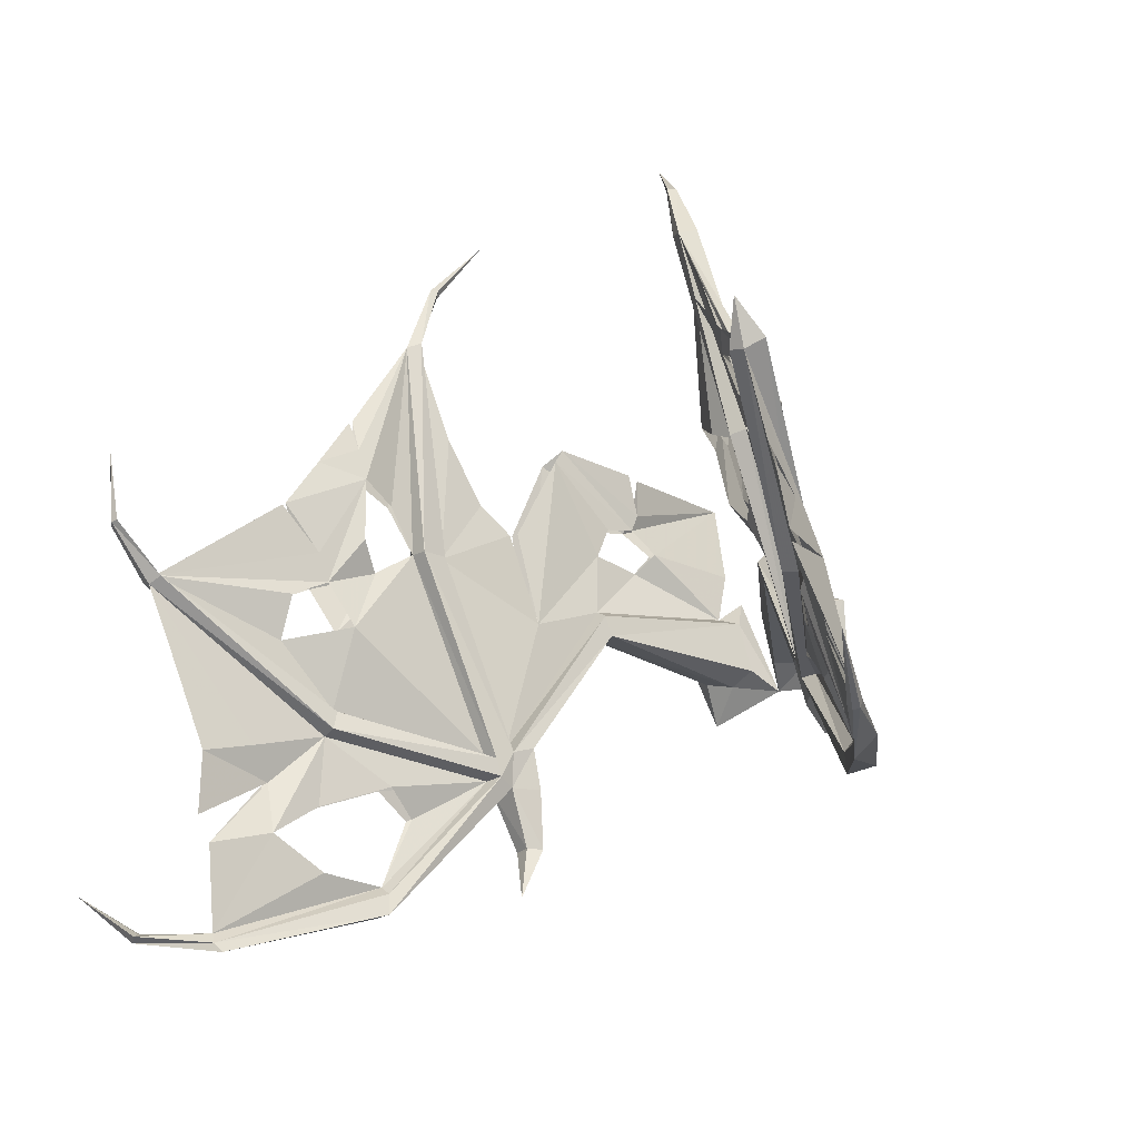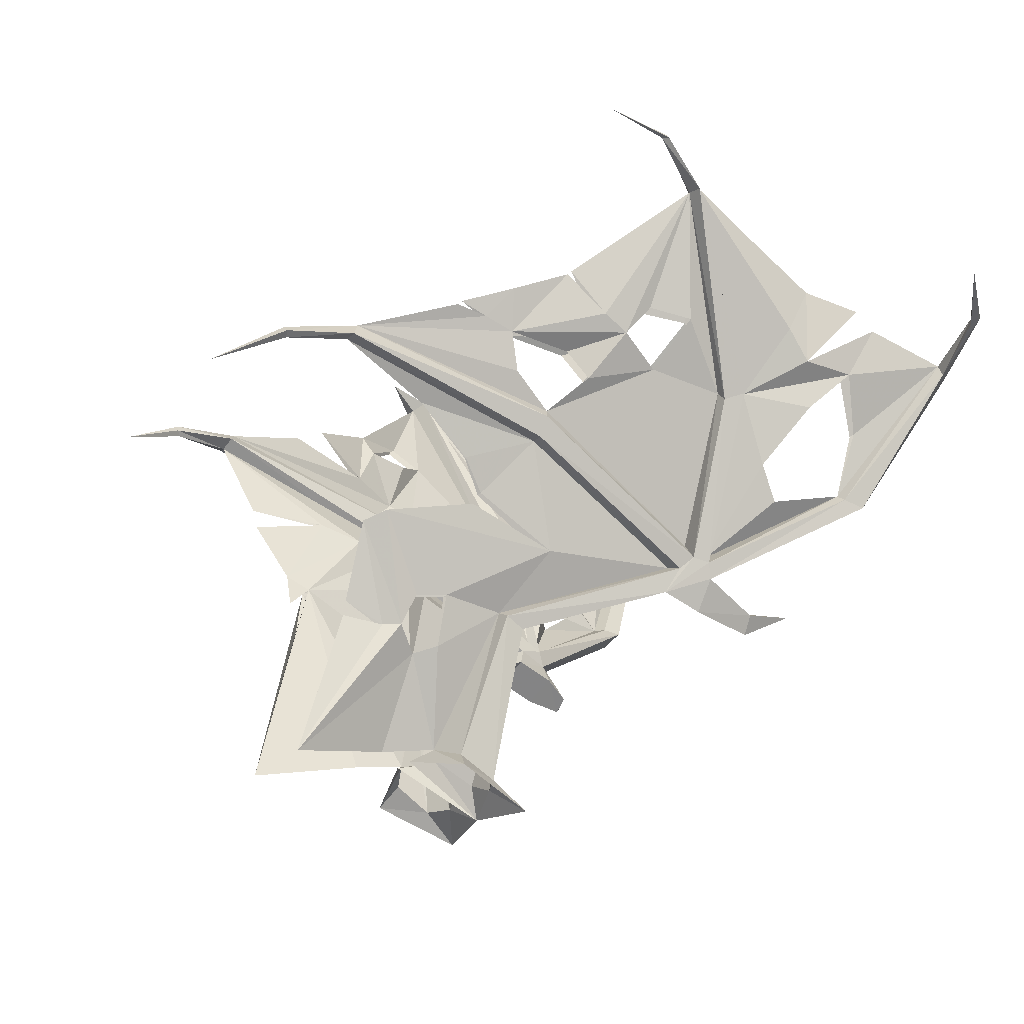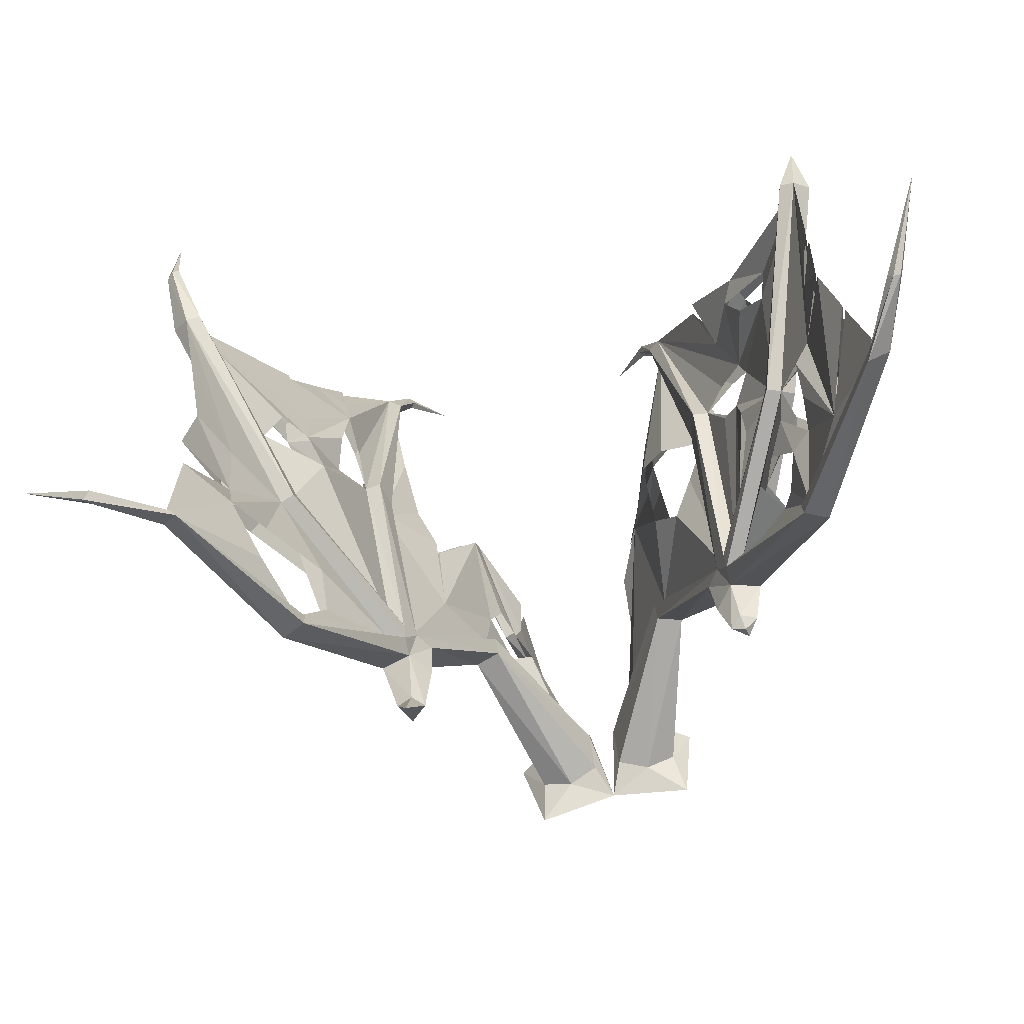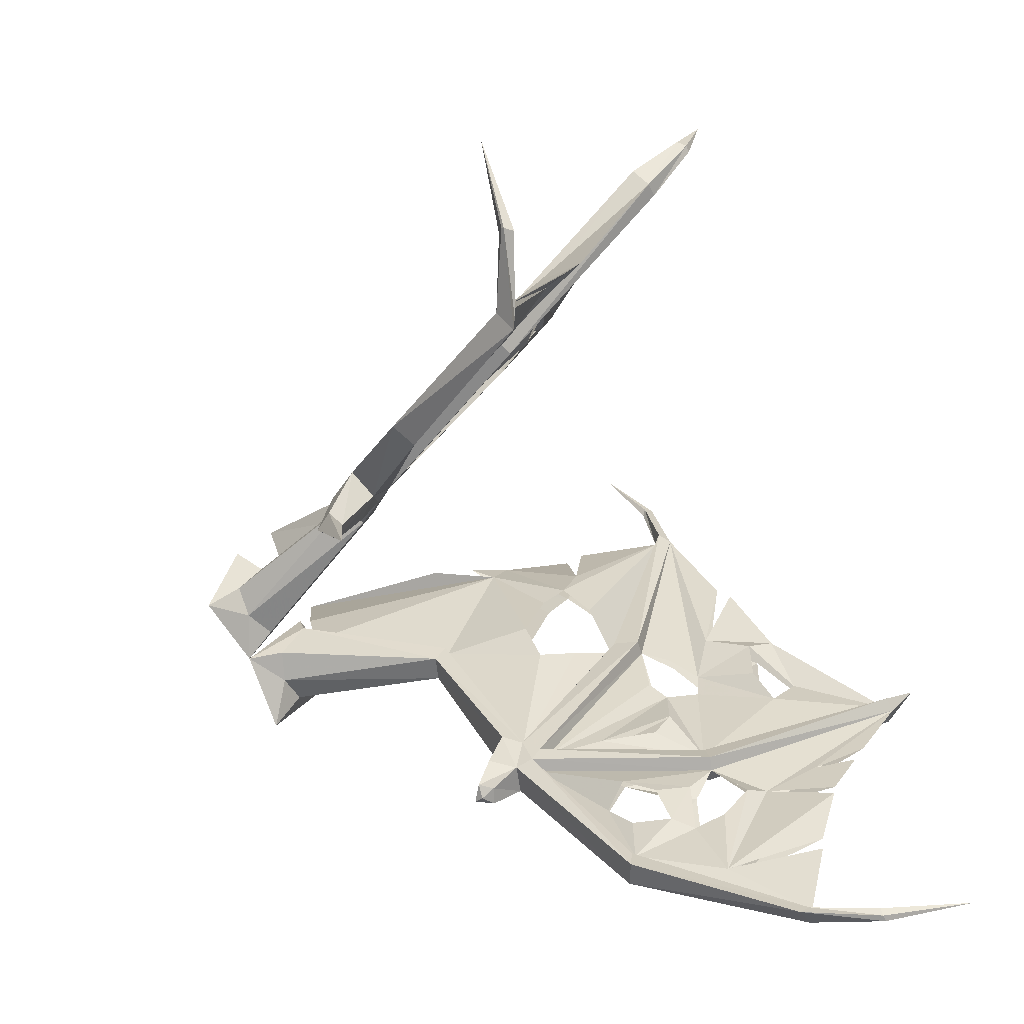
<metadata>
{"format":"obj","ext":"obj","renderer":"f3d","projection":"perspective","resolution":1024,"background":"white","views":[{"elev":-33.6,"azim":33.4,"up":"+Y"},{"elev":-22.1,"azim":-119.4,"up":"+Z"},{"elev":-79.2,"azim":12.7,"up":"+Y"},{"elev":-69.5,"azim":-64.6,"up":"+Y"}]}
</metadata>
<code>
v -0.04688 -2.695 0.2109
v -0.04688 -2.852 0.1328
v 0 -2.898 0.02344
v -0.04688 -2.602 0.1875
v -0.125 -2.656 0.2188
v -0.3047 -2.828 0.6953
v -0.3047 -2.891 0.6562
v -0.1484 -2.867 0.09375
v -0.2734 -2.945 0
v -0.25 -2.828 0.1016
v -0.3281 -2.672 0.1172
v -0.2422 -2.703 0.1797
v 0.04688 -2.695 0.2109
v 0.04688 -2.852 0.1328
v 0.3047 -2.891 0.6562
v 0.3047 -2.828 0.6953
v 0.125 -2.656 0.2188
v 0.04688 -2.602 0.1875
v 0.1484 -2.867 0.09375
v 0.3906 -2.867 0.625
v 0.5 -3.367 0.8438
v 0.5391 -3.398 0.9062
v 0.5859 -3.359 0.8828
v 0.3438 -2.797 0.6875
v 0.2422 -2.703 0.1797
v 0.3281 -2.672 0.1172
v 0.2734 -2.945 0
v 0.25 -2.828 0.1016
v 0.3906 -2.805 0.6641
v 0.6016 -3.336 0.7812
v 0.6094 -3.469 0.7266
v 0.5078 -3.5 0.7891
v 0.5703 -3.508 0.8672
v 0.5703 -3.492 0.9297
v 0.5703 -3.438 0.9609
v 0.5938 -2.828 1.367
v 0.5703 -2.812 1.281
v 0.6094 -2.789 1.25
v 0.6406 -3.375 0.8672
v 0.5078 -2.906 1.023
v 0.5547 -2.836 1.133
v 0.5312 -2.836 1.133
v 0.4531 -2.906 1.023
v 0.375 -2.797 1
v 0.2969 -2.344 0.8984
v 0.3516 -2.344 0.8984
v 0.4297 -2.797 1
v 0.6719 -3.414 0.9062
v 0.6875 -3.469 0.8906
v 0.6719 -3.484 0.8359
v 0.6328 -3.578 0.75
v 0.5938 -3.586 0.6953
v 0.5391 -3.586 0.7344
v 0.5781 -3.578 0.7734
v 0.9062 -4.008 1.133
v 0.8281 -4.031 1.172
v 0.8281 -3.961 1.18
v 0.625 -3.5 0.9375
v 0.875 -3.516 1.492
v 0.8281 -3.508 1.508
v 0.8281 -3.438 1.492
v 0.6172 -3.414 0.9688
v 0.6484 -2.82 1.359
v 0.5469 -2.117 1.57
v 0.5078 -2.094 1.539
v 0.5469 -2.078 1.508
v 0.6562 -2.789 1.25
v 0.6875 -2.797 1.32
v 0.8594 -3.414 1.477
v 0.8906 -3.422 1.445
v 0.9219 -3.484 1.469
v 0.8594 -3.93 1.18
v 0.8906 -3.938 1.156
v 1.172 -4.242 1.656
v 1.094 -4.289 1.648
v 1.109 -4.258 1.68
v 0.7969 -3.648 1.117
v 0.7344 -3.609 1.203
v 0.7578 -3.609 1.203
v 0.8047 -3.648 1.117
v 0.8359 -3.766 1.195
v 0.875 -3.789 1.328
v 0.9688 -3.805 1.391
v 1.039 -4.031 1.461
v 1.141 -4.227 1.68
v 1.227 -4.266 1.891
v 1.25 -4.273 1.891
v 1.242 -4.297 1.891
v 1.219 -4.297 1.891
v 1.203 -4.273 1.891
v 0.9844 -4.031 1.461
v 0.9141 -3.805 1.391
v 0.8516 -3.789 1.328
v 0.8203 -3.766 1.195
v -1.094 -3.883 1.82
v -1.055 -3.688 1.867
v -1.031 -3.695 1.602
v -1.039 -3.617 1.711
v -0.875 -3.516 1.492
v -1.039 -3.875 1.586
v -1.094 -3.953 1.758
v -1.141 -4.211 1.656
v -0.9844 -3.875 1.586
v -1.008 -3.695 1.602
v -0.9844 -3.617 1.711
v -0.2109 -2.25 0.625
v -0.1797 -2.109 0.125
v -0.25 -2.383 0.6016
v -0.2891 -2.438 0.6016
v -0.3203 -2.266 0.9453
v -0.2109 -2.258 0.6797
v -0.2266 -2.383 0.6016
v -0.25 -2.438 0.6016
v -0.7891 -2.938 1.68
v -0.8281 -2.82 1.836
v -1.086 -3.164 2.125
v -0.7891 -3.023 1.625
v -0.6641 -2.648 1.609
v -0.8281 -2.805 1.82
v -0.7578 -2.625 1.75
v -0.7031 -2.648 1.609
v -0.8672 -2.938 1.68
v -0.8672 -3.023 1.625
v -0.6875 -2.438 1.672
v -0.5469 -2.117 1.57
v -0.6953 -2.547 1.648
v -0.6875 -2.453 1.688
v -0.6719 -2.547 1.648
v -0.9141 -3.242 1.695
v -0.8516 -3.102 1.727
v -0.8594 -3.414 1.477
v -0.7422 -3.164 1.531
v -0.6172 -3.414 0.9688
v -0.6484 -2.82 1.359
v -0.7188 -2.93 1.469
v -0.6875 -2.859 1.57
v -0.9062 -3.102 1.727
v -0.9531 -3.242 1.695
v -0.8906 -3.422 1.445
v -1.141 -3.172 2.117
v -1.117 -3.031 2.297
v -1.094 -3.055 2.312
v -1.039 -3.195 2.148
v -0.8281 -3.438 1.492
v -0.6719 -3.414 0.9062
v -0.6875 -3.469 0.8906
v -0.9219 -3.484 1.469
v -1.086 -3.211 2.148
v -1.141 -3.047 2.289
v -1.102 -2.82 2.367
v -1.117 -3.055 2.312
v -0.8281 -3.508 1.508
v -0.5703 -3.438 0.9609
v -0.6875 -2.797 1.32
v -0.6562 -2.789 1.25
v -0.6406 -3.375 0.8672
v -0.6016 -3.336 0.7812
v -0.6719 -3.484 0.8359
v -0.8906 -3.938 1.156
v -0.8594 -3.93 1.18
v -0.625 -3.5 0.9375
v -0.5703 -3.492 0.9297
v -1.07 -3.445 2.008
v -0.6562 -2.688 1.477
v -0.6719 -2.688 1.477
v -0.5469 -2.078 1.508
v -0.6094 -2.789 1.25
v -0.5234 -2.383 1.344
v -0.5859 -2.086 1.516
v -0.4844 -1.875 1.492
v -0.4688 -1.859 1.508
v -0.5078 -2.094 1.539
v -0.5703 -2.812 1.281
v -0.5859 -3.359 0.8828
v -0.5078 -2.57 1.18
v -0.5 -2.57 1.18
v -0.4531 -2.648 1.07
v -0.4531 -2.914 0.8906
v -0.3438 -2.797 0.6875
v -0.3203 -2.586 0.7188
v -0.3281 -2.328 0.9766
v -0.4531 -2.617 1.023
v -0.2031 -2.516 0.5234
v -0.2734 -2.586 0.5469
v -0.1094 -2.461 0.1875
v -0.2812 -2.586 0.5469
v -0.2266 -2.516 0.5234
v -0.5391 -3.398 0.9062
v -0.5 -3.367 0.8438
v -0.3906 -2.867 0.625
v -0.3906 -2.805 0.6641
v -0.2812 -2.484 0.7109
v -0.3125 -2.484 0.7109
v -0.3828 -2.328 0.9766
v -0.3438 -2.586 0.7188
v -0.5078 -2.914 0.8906
v -0.4766 -2.617 1.023
v -0.4766 -2.648 1.07
v -0.5938 -2.828 1.367
v -0.5703 -3.508 0.8672
v -0.5078 -3.5 0.7891
v -0.6094 -3.469 0.7266
v -0.9062 -4.008 1.133
v -0.5781 -3.688 0.7656
v -0.5391 -3.688 0.7266
v -0.5938 -3.68 0.6797
v -0.6328 -3.68 0.7422
v -0.8281 -4.031 1.172
v -0.8281 -3.961 1.18
v -1.125 -4.25 1.664
v -1.102 -4.281 1.648
v -1.156 -4.219 1.617
v -1.359 -4.211 1.773
v -1.359 -4.195 1.75
v -1.609 -4.008 1.781
v -1.383 -4.219 1.75
v -1.367 -4.188 1.727
v -1.383 -4.211 1.742
v -0.5078 -1.867 1.508
v -0.375 -1.641 1.398
v -0.4844 -1.867 1.531
v -0.7891 -3.68 1.125
v -0.7812 -3.617 1.25
v -0.9141 -3.742 1.453
v -0.9219 -3.953 1.398
v -0.9453 -3.953 1.398
v -0.8125 -3.68 1.125
v -0.8359 -3.617 1.25
v -0.9688 -3.742 1.453
v -0.8203 -3.164 1.531
v -0.7578 -2.93 1.469
v -0.5859 -3.875 0.7812
v -0.7266 -2.859 1.57
v 1.07 -3.484 1.969
v 1.023 -3.516 1.828
v 1.055 -3.648 1.875
v 1.055 -3.516 1.828
v 1.039 -3.617 1.648
v 1.086 -3.211 2.148
v 1.07 -3.43 2.008
v 0.9844 -3.617 1.648
v 0.7422 -3.32 1.344
v 0.6797 -3.344 1.156
v 0.7422 -3.242 1.406
v 0.7422 -3.078 1.406
v 0.7188 -3.344 1.156
v 0.8203 -3.32 1.344
v 0.8203 -3.242 1.406
v 0.8203 -3.078 1.406
v 0.8438 -3.023 1.508
v 0.9453 -3.102 1.766
v 1.086 -3.164 2.125
v 1.141 -3.172 2.117
v 0.8125 -3.664 1.305
v 0.8984 -3.633 1.414
v 0.8438 -3.633 1.414
v 0.7891 -3.664 1.305
v 0.7734 -2.75 1.594
v 0.6875 -2.555 1.734
v 0.8281 -2.805 1.82
v 0.8672 -2.836 1.742
v 0.8672 -2.914 1.523
v 0.6875 -2.453 1.688
v 0.7344 -2.75 1.594
v 0.7891 -2.914 1.523
v 0.7891 -2.836 1.742
v 0.3203 -2.266 0.9453
v 0.2656 -2.258 0.8203
v 0.375 -2.586 1.164
v 0.3984 -2.438 1.211
v 0.4297 -2.18 1.164
v 0.4219 -2.438 1.211
v 0.4141 -2.586 1.164
v 0.4219 -2.625 1.078
v 0.9609 -3.773 1.5
v 0.9531 -3.656 1.594
v 1.055 -3.688 1.867
v 1.094 -3.891 1.781
v 0.9297 -3.656 1.594
v 0.9219 -3.773 1.5
v 0.9062 -3.102 1.766
v 0.9375 -3 1.844
v 0.9766 -3 1.844
v 0.8281 -2.992 1.727
v 0.8047 -3.023 1.508
v 1.039 -3.195 2.148
v 1.109 -3.086 2.234
v 0.8906 -2.992 1.727
v 0.375 -2.625 1.078
v 0.5859 -2.086 1.516
v 0.5078 -1.867 1.508
v 0.4844 -1.867 1.531
v 0.4688 -1.859 1.508
v 0.4844 -1.875 1.492
v 1.344 -4.227 2.172
v 0.7344 -3.016 1.359
v 0.6953 -3.016 1.359
v 1.094 -3.953 1.773
v 0.7188 -2.828 1.445
v 0.7578 -2.828 1.445
v 0.1797 -2.109 0.125
v 0.1094 -2.469 0.1875
v 0.2109 -2.258 0.6797
v 0.4766 -2.688 1.234
v 0.4297 -2.164 1.227
v 0.4531 -2.688 1.234
v 0.375 -1.641 1.398
v 0.5859 -3.602 0.7266
f 1 2 3
f 1 3 4
f 1 4 5
f 1 5 6
f 1 6 7
f 1 7 2
f 2 7 8
f 2 8 3
f 3 8 9
f 9 8 10
f 9 10 11
f 11 10 12
f 11 12 5
f 11 5 4
f 13 3 14
f 13 14 15
f 13 15 16
f 13 16 17
f 13 17 18
f 13 18 3
f 3 19 14
f 14 19 15
f 15 19 20
f 15 20 21
f 15 21 22
f 15 22 16
f 16 22 23
f 16 23 24
f 16 24 17
f 17 24 25
f 17 25 26
f 17 26 18
f 3 27 19
f 19 27 28
f 19 28 20
f 20 28 29
f 20 29 30
f 20 30 21
f 21 30 31
f 21 31 32
f 21 32 33
f 21 33 22
f 22 33 34
f 22 34 35
f 22 35 36
f 22 36 37
f 22 37 23
f 23 37 38
f 23 38 39
f 23 39 24
f 28 26 25
f 28 25 29
f 29 25 24
f 29 24 39
f 29 39 30
f 30 39 48
f 30 48 49
f 30 49 50
f 30 50 31
f 31 50 51
f 31 51 52
f 31 52 32
f 32 52 53
f 32 53 33
f 33 53 54
f 33 54 50
f 33 50 55
f 33 55 56
f 33 56 34
f 34 56 57
f 34 57 58
f 34 58 59
f 34 59 60
f 34 60 35
f 35 60 61
f 35 61 62
f 35 62 63
f 35 63 36
f 36 63 64
f 36 64 65
f 36 65 37
f 37 65 38
f 38 65 66
f 38 66 67
f 38 67 39
f 39 67 48
f 48 67 68
f 48 68 62
f 48 62 69
f 48 69 70
f 48 70 49
f 49 70 71
f 49 71 58
f 49 58 72
f 49 72 73
f 49 73 50
f 50 73 55
f 55 73 74
f 55 74 75
f 55 75 56
f 56 75 76
f 56 76 57
f 57 76 72
f 57 72 58
f 72 85 73
f 73 85 74
f 74 85 86
f 74 86 87
f 74 87 88
f 74 88 75
f 75 88 89
f 75 89 76
f 76 89 90
f 76 90 85
f 76 85 72
f 28 27 26
f 116 131 139
f 116 139 140
f 116 140 141
f 116 141 142
f 116 142 143
f 116 143 131
f 131 143 144
f 131 144 133
f 131 133 145
f 131 145 139
f 139 145 146
f 139 146 147
f 139 147 140
f 140 147 99
f 140 99 148
f 140 148 149
f 140 149 141
f 141 149 150
f 141 150 142
f 142 150 151
f 142 151 143
f 143 151 148
f 143 148 152
f 143 152 144
f 144 152 153
f 144 153 133
f 133 153 134
f 133 134 154
f 133 154 145
f 145 154 155
f 145 155 156
f 145 156 157
f 145 157 146
f 146 157 158
f 146 158 159
f 146 159 160
f 146 160 161
f 146 161 147
f 147 161 99
f 99 161 162
f 99 162 152
f 99 152 148
f 166 167 155
f 166 155 169
f 166 169 170
f 166 170 171
f 166 171 172
f 166 172 167
f 167 172 173
f 167 173 174
f 167 174 156
f 167 156 155
f 5 179 6
f 6 179 174
f 6 174 188
f 6 188 7
f 7 188 189
f 7 189 190
f 7 190 8
f 8 190 10
f 10 190 191
f 10 191 12
f 12 191 179
f 12 179 5
f 199 188 173
f 199 173 172
f 199 172 125
f 199 125 134
f 199 134 153
f 199 153 188
f 188 153 162
f 188 162 200
f 188 200 189
f 189 200 201
f 189 201 202
f 189 202 157
f 189 157 190
f 190 157 191
f 191 157 156
f 191 156 179
f 179 156 174
f 125 154 134
f 154 125 169
f 154 169 155
f 188 174 173
f 162 153 152
f 200 203 158
f 200 158 204
f 200 204 205
f 200 205 201
f 201 205 206
f 201 206 202
f 202 206 207
f 202 207 158
f 202 158 157
f 208 203 200
f 208 200 162
f 208 162 209
f 208 209 210
f 208 210 211
f 208 211 203
f 203 211 212
f 203 212 159
f 203 159 158
f 213 214 215
f 213 215 216
f 213 216 210
f 213 210 102
f 213 102 214
f 214 102 212
f 214 212 217
f 214 217 215
f 215 217 218
f 215 218 216
f 216 218 211
f 216 211 210
f 161 160 209
f 161 209 162
f 209 160 210
f 210 160 102
f 102 160 159
f 102 159 212
f 169 125 219
f 169 219 170
f 170 219 220
f 170 220 171
f 171 220 221
f 171 221 172
f 172 221 125
f 125 221 219
f 219 221 220
f 212 218 217
f 218 212 211
f 149 151 150
f 151 149 148
f 158 207 204
f 69 252 70
f 70 252 253
f 70 253 71
f 71 253 59
f 71 59 58
f 252 69 286
f 252 286 287
f 252 287 253
f 253 287 239
f 253 239 59
f 59 239 60
f 60 239 286
f 60 286 61
f 61 286 69
f 61 69 62
f 64 63 68
f 64 68 290
f 64 290 291
f 64 291 292
f 64 292 65
f 65 292 293
f 65 293 66
f 66 293 294
f 66 294 290
f 66 290 67
f 67 290 68
f 90 295 86
f 90 86 85
f 63 62 68
f 239 287 286
f 87 295 88
f 88 295 89
f 89 295 90
f 87 86 295
f 290 294 291
f 291 294 307
f 291 307 292
f 292 307 293
f 293 307 294
f 50 54 51
f 23 24 40
f 23 40 41
f 23 41 38
f 23 38 42
f 23 42 43
f 23 43 24
f 24 43 44
f 24 44 45
f 24 45 17
f 24 17 46
f 24 46 47
f 24 47 40
f 58 72 77
f 58 77 78
f 58 78 59
f 58 59 79
f 58 79 80
f 58 80 72
f 72 80 81
f 72 81 82
f 72 82 83
f 72 83 84
f 72 84 85
f 72 85 91
f 72 91 92
f 72 92 93
f 72 93 94
f 72 94 77
f 95 96 97
f 97 96 98
f 97 98 99
f 97 99 100
f 97 100 101
f 101 100 102
f 101 102 103
f 101 103 104
f 104 103 99
f 104 99 105
f 104 105 96
f 104 96 95
f 106 107 108
f 108 107 109
f 108 109 110
f 108 110 111
f 111 110 112
f 112 110 113
f 112 113 107
f 112 107 106
f 114 115 116
f 114 116 117
f 114 117 118
f 114 118 119
f 119 118 120
f 119 120 121
f 119 121 122
f 122 121 123
f 122 123 116
f 122 116 115
f 124 125 126
f 126 125 121
f 126 121 120
f 126 120 127
f 127 120 128
f 128 120 118
f 128 118 125
f 128 125 124
f 129 130 116
f 129 116 131
f 129 131 132
f 132 131 133
f 132 133 134
f 132 134 135
f 132 135 117
f 117 135 136
f 117 136 118
f 116 123 137
f 116 137 138
f 116 138 131
f 99 148 105
f 105 148 163
f 105 163 96
f 96 163 98
f 98 163 148
f 98 148 99
f 118 164 125
f 125 164 134
f 125 134 165
f 125 165 121
f 166 167 168
f 166 168 167
f 175 167 168
f 168 167 176
f 176 167 177
f 177 167 178
f 178 167 174
f 178 174 179
f 178 179 180
f 178 180 181
f 178 181 182
f 183 184 5
f 183 5 185
f 183 185 107
f 183 107 113
f 5 179 186
f 5 186 187
f 5 187 185
f 185 187 107
f 107 187 109
f 184 179 5
f 181 180 192
f 181 192 113
f 181 113 110
f 109 193 194
f 109 194 110
f 193 195 194
f 194 195 196
f 194 196 197
f 184 180 179
f 179 195 186
f 195 179 196
f 196 179 174
f 196 174 167
f 196 167 198
f 198 167 175
f 160 161 222
f 222 161 223
f 223 161 99
f 223 99 224
f 224 99 103
f 160 225 102
f 160 102 226
f 226 102 100
f 161 160 227
f 161 227 228
f 161 228 99
f 99 228 229
f 99 229 100
f 230 134 133
f 230 133 131
f 230 131 138
f 123 231 230
f 230 231 134
f 121 233 123
f 123 233 231
f 130 117 116
f 225 103 102
f 234 235 236
f 234 236 237
f 237 236 238
f 237 238 239
f 237 239 240
f 240 239 235
f 235 239 241
f 235 241 236
f 242 243 69
f 242 69 244
f 244 69 245
f 244 245 243
f 243 245 62
f 243 62 69
f 69 62 246
f 69 246 247
f 69 247 248
f 69 248 249
f 69 249 250
f 69 250 251
f 69 251 252
f 82 254 255
f 82 255 83
f 256 78 257
f 256 257 93
f 256 93 92
f 258 259 260
f 258 260 261
f 258 261 262
f 258 262 64
f 258 64 263
f 263 64 264
f 264 64 265
f 264 265 266
f 264 266 260
f 264 260 259
f 267 46 268
f 267 268 45
f 267 45 269
f 267 269 270
f 267 270 271
f 267 271 272
f 267 272 273
f 267 273 46
f 46 273 274
f 46 274 47
f 83 275 84
f 84 275 276
f 84 276 238
f 84 238 277
f 84 277 278
f 278 277 91
f 91 277 241
f 91 241 279
f 91 279 280
f 91 280 92
f 281 252 282
f 282 252 260
f 282 260 266
f 283 252 251
f 252 283 260
f 260 283 261
f 281 284 265
f 281 265 285
f 281 285 69
f 281 69 252
f 262 261 288
f 262 288 251
f 262 251 250
f 44 289 45
f 45 289 269
f 62 63 296
f 62 296 249
f 62 249 246
f 246 249 248
f 63 62 297
f 297 62 245
f 91 85 298
f 298 85 84
f 63 299 64
f 63 64 300
f 300 64 262
f 45 301 302
f 45 302 17
f 17 302 46
f 46 302 301
f 46 301 303
f 303 301 45
f 256 59 78
f 241 239 59
f 241 59 279
f 59 239 238
f 59 238 276
f 285 245 69
f 66 38 304
f 66 304 273
f 66 273 272
f 66 272 305
f 66 305 270
f 66 270 269
f 66 269 306
f 66 306 38
f 299 265 64
f 284 266 265
f 79 59 255
f 79 255 254
f 204 207 232
f 204 232 205
f 205 232 206
f 206 232 207
f 51 54 308
f 51 308 52
f 52 308 53
f 53 308 54

</code>
